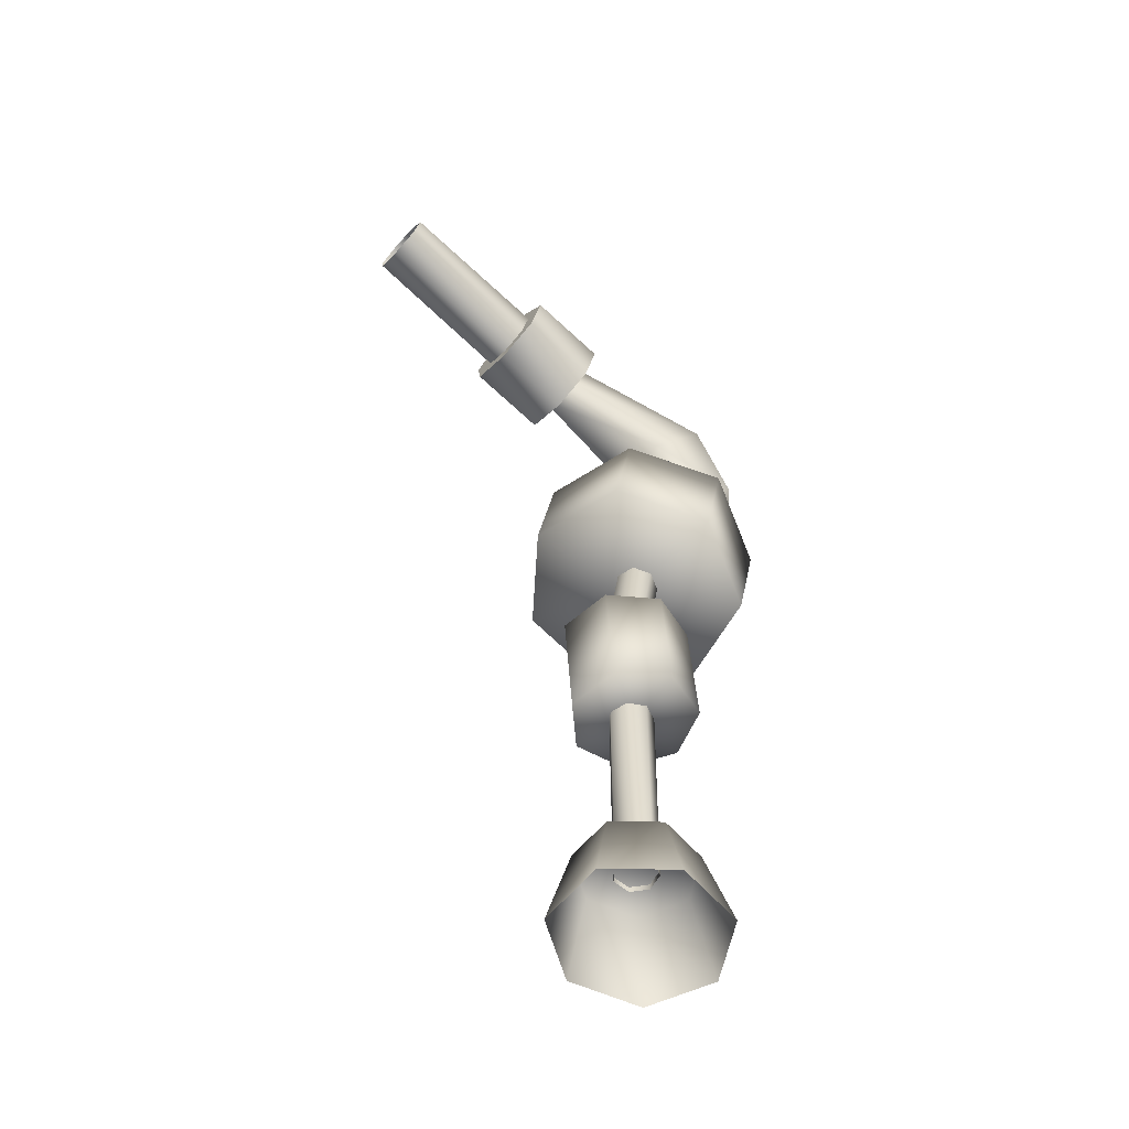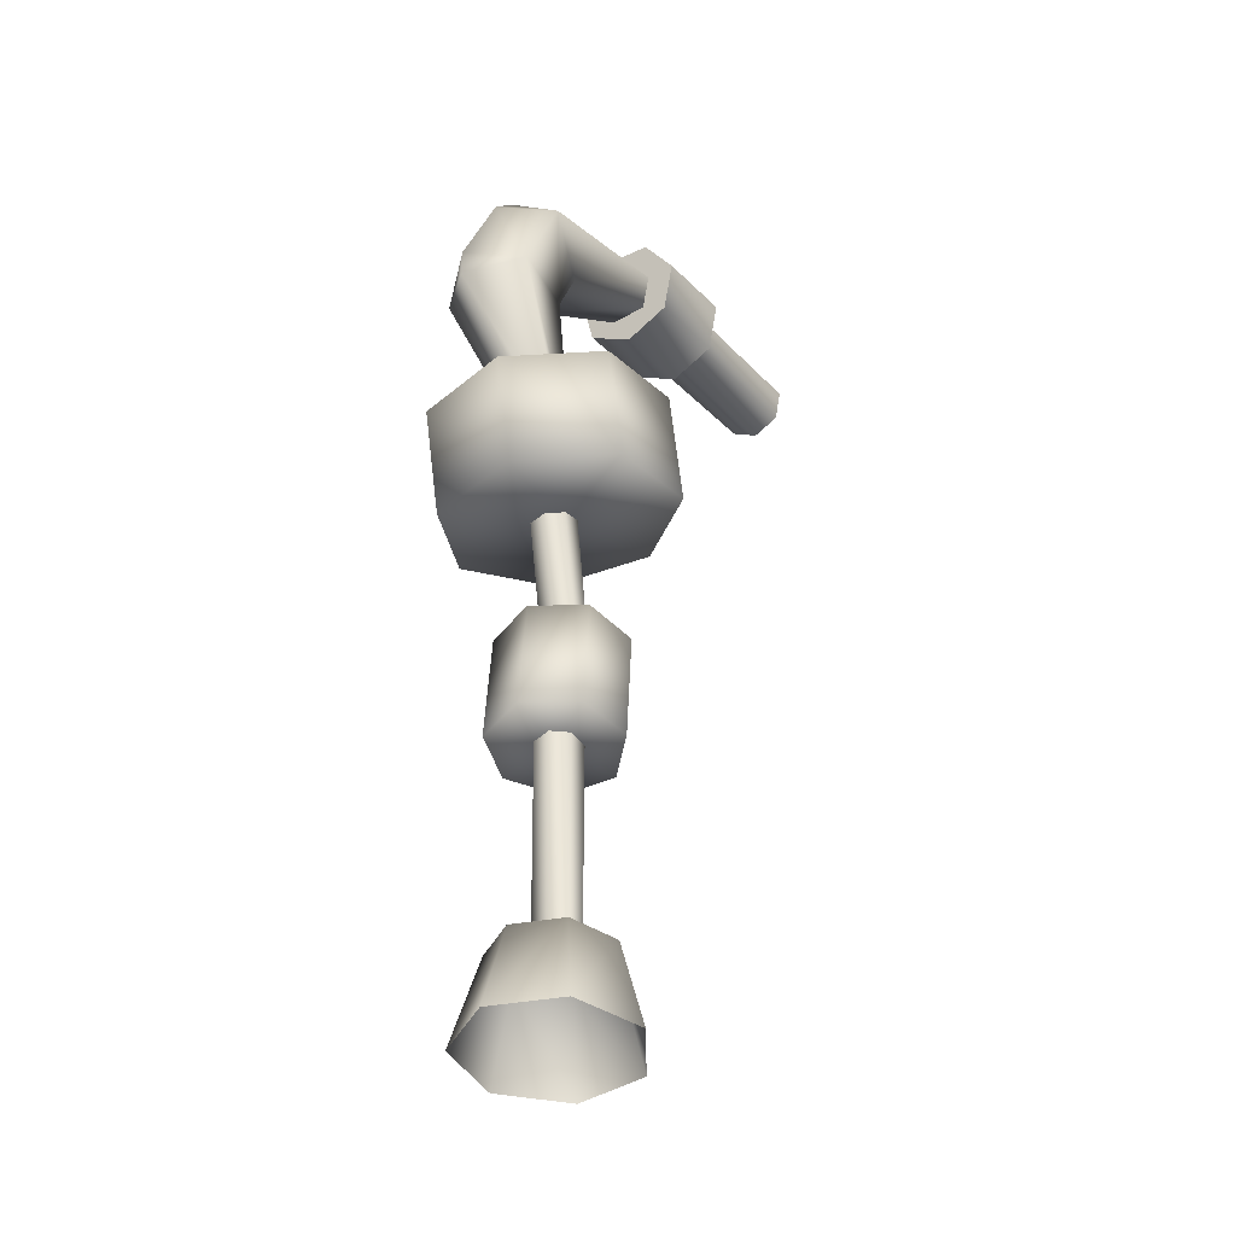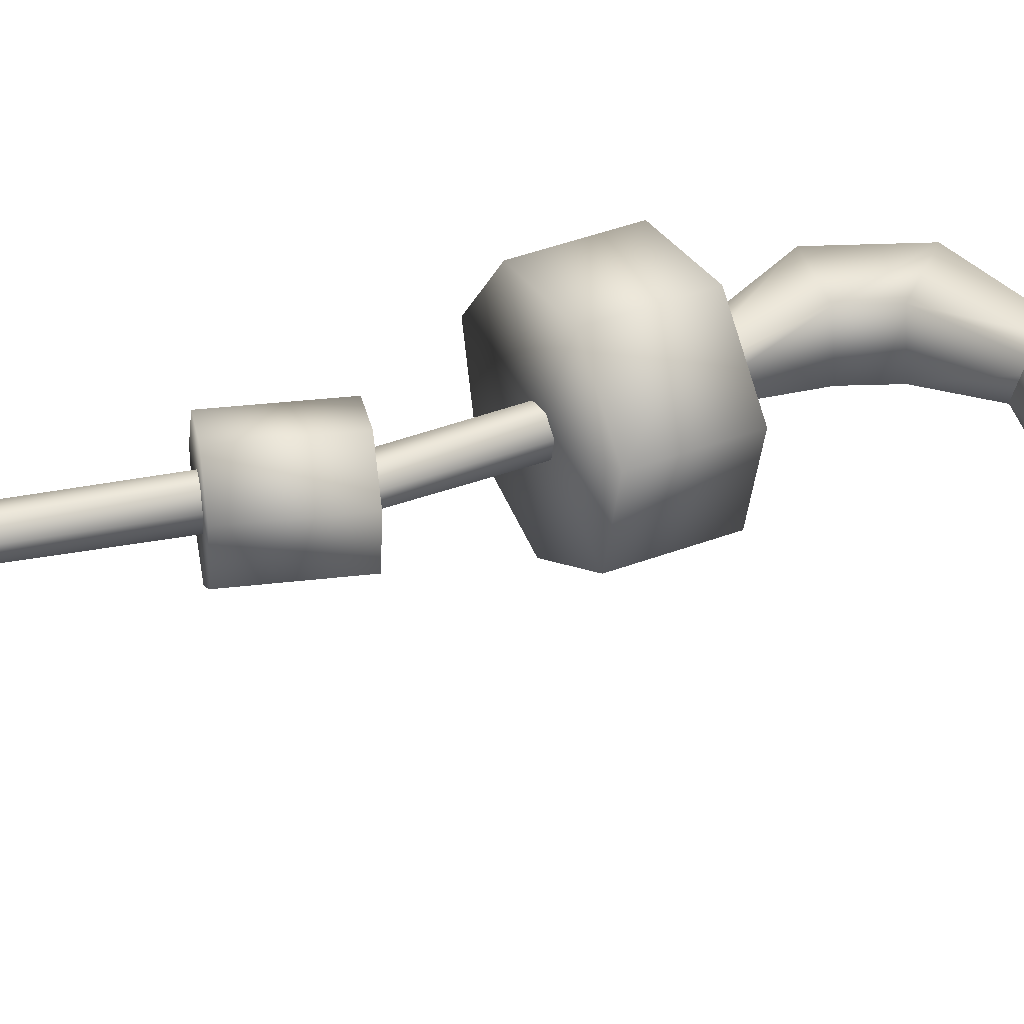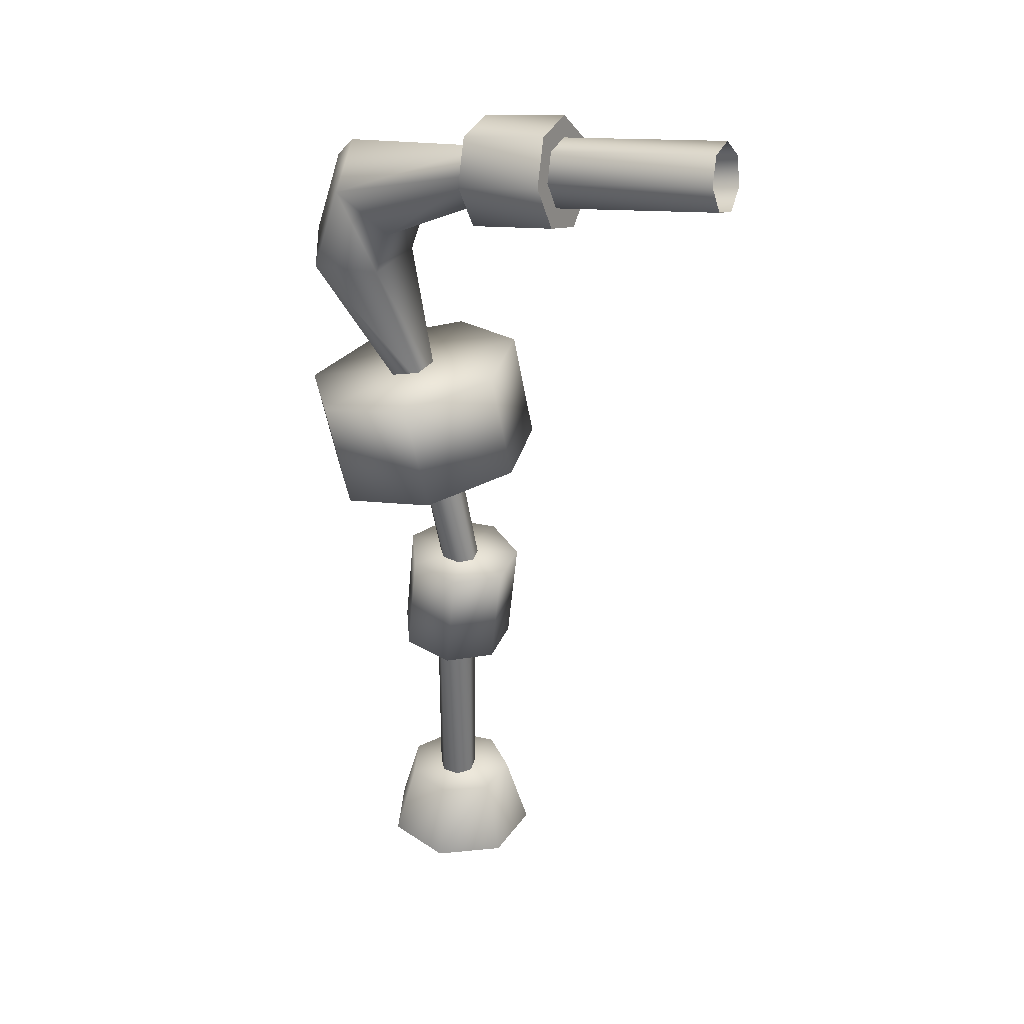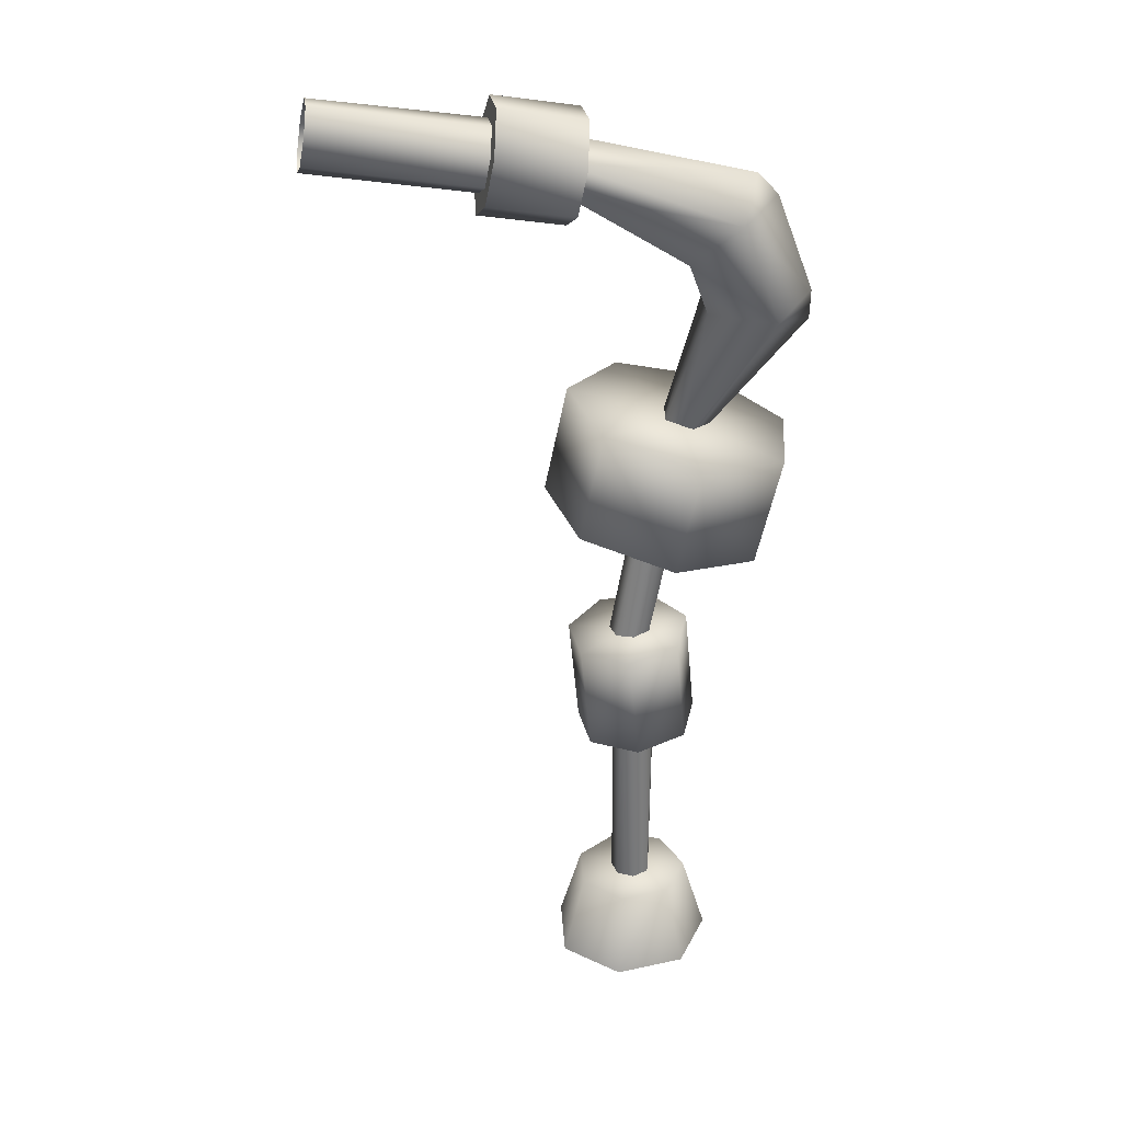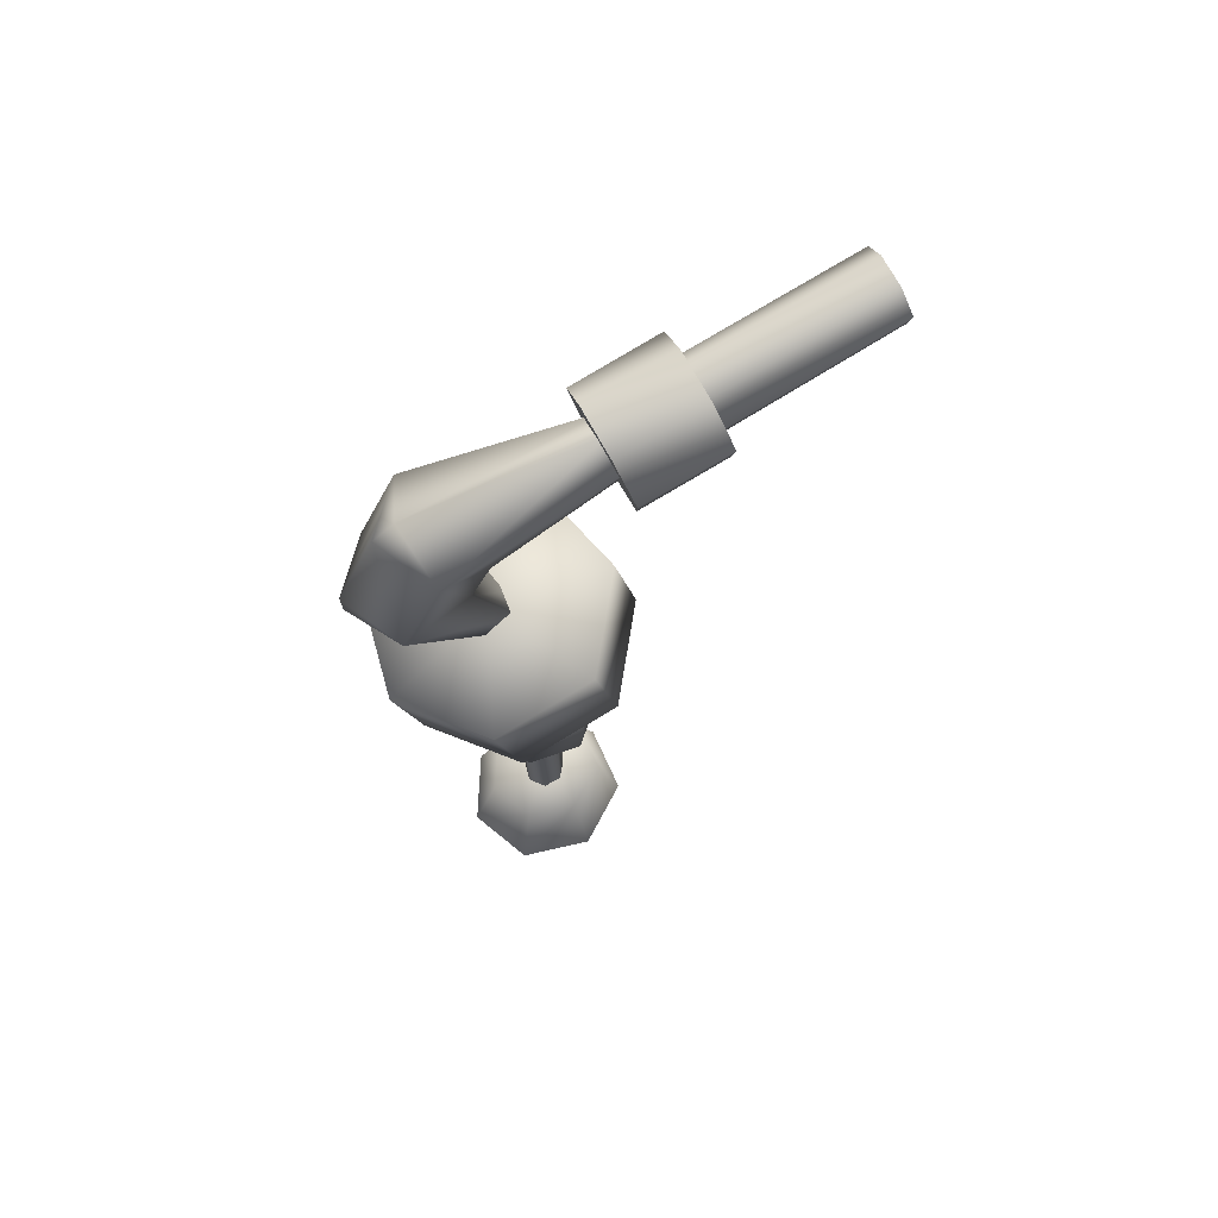
<metadata>
{"format":"obj","ext":"obj","renderer":"f3d","projection":"perspective","resolution":1024,"background":"white","views":[{"elev":-56.0,"azim":139.8,"up":"+Y"},{"elev":-40.4,"azim":-54.0,"up":"+Y"},{"elev":33.5,"azim":73.8,"up":"+Z"},{"elev":33.9,"azim":27.5,"up":"+Y"},{"elev":31.8,"azim":173.5,"up":"+Y"},{"elev":69.1,"azim":-27.1,"up":"+Y"}]}
</metadata>
<code>
o GnomePipe01
v -0.06212 -5.59 -0.2093
v -0.3747 -5.59 -0.3528
v -0.03906 -1.312 -0.2636
v 2.486 9.489 0.4635
v 2.423 9.78 -0.03166
v 5.539 10.32 -0.1134
v 5.6 10.03 0.368
v 5.44 10.86 -0.1877
v 2.322 10.34 -0.1081
v 5.38 11.26 0.2011
v 2.259 10.76 0.2918
v 5.402 11.22 0.7601
v 2.282 10.71 0.8669
v 5.491 10.75 1.069
v 2.374 10.23 1.184
v 5.579 10.23 0.894
v 2.464 9.69 1.005
v -0.3808 3.475 0.1551
v -0.6021 3.453 0.4442
v 0.2016 0.2329 0.0706
v 0.1191 0.23 -0.2633
v -0.004379 0.1904 0.3427
v -0.9656 3.425 0.4507
v -0.3437 0.1345 0.3482
v -1.198 3.411 0.1698
v -0.5608 0.1073 0.08287
v -1.124 3.422 -0.1871
v -0.4923 0.1293 -0.2534
v -0.799 3.45 -0.3511
v -0.1897 0.1839 -0.4075
v -0.4685 3.473 -0.1988
v 1.054 9.496 0.8796
v 0.8938 10.05 1.077
v -1.242 8.257 0.8271
v -2.177 9.091 1.136
v 0.8599 10.42 0.5907
v -2.367 9.772 0.1642
v 0.999 10.1 0.09269
v -1.975 9.166 -0.7967
v 1.119 9.522 0.2712
v -1.118 8.303 -0.3672
v -1.457 7.389 -0.4381
v -1.581 7.343 0.7563
v -0.7318 4.814 -0.006497
v -0.7774 4.797 0.4311
v -2.734 9.379 0.1106
v -2.847 7.298 0.9962
v -3.404 7.586 -0.02892
v -2.645 7.373 -0.9363
v -3.386 7.046 -0.04799
v -1.171 4.62 0.5201
v -1.368 4.528 0.1375
v -1.097 4.647 -0.188
v -0.3694 -1.312 -0.416
v -0.6817 -5.59 -0.1979
v -0.6936 -1.312 -0.252
v -0.7521 -5.59 0.1387
v -0.7677 -1.312 0.1049
v -0.5327 -5.59 0.4036
v -0.5357 -1.312 0.3859
v -0.1888 -5.59 0.3973
v -0.1725 -1.312 0.3794
v 0.02058 -5.59 0.1245
v 0.04857 -1.312 0.09037
v 2.423 9.78 -0.03166
v 2.486 9.489 0.4635
v 2.554 9.097 0.427
v -1.03 0.637 -0.9045
v -1.362 0.6862 0.06504
v -0.1934 0.5732 -0.07186
v -0.06813 0.5398 -1.247
v -1.03 0.637 -0.9045
v -0.1934 0.5732 -0.07186
v 0.7997 0.4677 -0.7046
v -0.1934 0.5732 -0.07186
v 0.9198 0.4751 0.3142
v -0.1934 0.5732 -0.07186
v 0.2016 0.5563 1.042
v -0.1934 0.5732 -0.07186
v -0.814 0.6503 0.9315
v -0.1934 0.5732 -0.07186
v -0.1934 0.5732 -0.07186
v 0.8571 9.282 -0.3253
v 0.9588 8.817 0.467
v 0.7774 9.862 0.5645
v 0.6954 10.18 -0.4475
v 0.8571 9.282 -0.3253
v 0.7774 9.862 0.5645
v 0.5954 10.84 0.1923
v 0.6954 10.18 -0.4475
v 0.7774 9.862 0.5645
v 0.6325 10.76 1.112
v 0.5954 10.84 0.1923
v 0.7774 9.862 0.5645
v 0.7787 10 1.62
v 0.6325 10.76 1.112
v 0.7774 9.862 0.5645
v 0.924 9.138 1.333
v 0.7787 10 1.62
v 0.7774 9.862 0.5645
v 0.9588 8.817 0.467
v 0.924 9.138 1.333
v 0.7774 9.862 0.5645
v 2.519 9.419 1.293
v 2.464 9.69 1.005
v 2.374 10.29 1.58
v 2.374 10.23 1.184
v 2.228 11.04 1.072
v 2.282 10.71 0.8669
v 2.191 11.12 0.1522
v 0.9198 0.4751 0.3142
v 0.2016 0.5563 1.042
v -0.001171 -1.589 1.082
v 0.717 -1.67 0.3536
v -0.3961 -1.572 -0.03244
v 0.7997 0.4677 -0.7046
v 0.597 -1.678 -0.6652
v -0.3961 -1.572 -0.03244
v -0.06813 0.5398 -1.247
v -0.2709 -1.606 -1.208
v -0.3961 -1.572 -0.03244
v -1.03 0.637 -0.9045
v -1.233 -1.508 -0.8651
v -0.3961 -1.572 -0.03244
v -1.362 0.6862 0.06504
v -1.565 -1.459 0.1045
v -0.3961 -1.572 -0.03244
v -0.814 0.6503 0.9315
v -1.017 -1.495 0.9709
v -0.3961 -1.572 -0.03244
v -0.3961 -1.572 -0.03244
v 2.191 11.12 0.1522
v 2.291 10.46 -0.4876
v 0.6954 10.18 -0.4475
v 0.5954 10.84 0.1923
v 0.8571 9.282 -0.3253
v 2.453 9.562 -0.3653
v 0.9588 8.817 0.467
v 2.554 9.097 0.427
v 0.924 9.138 1.333
v 2.519 9.419 1.293
v 0.7787 10 1.62
v 2.374 10.29 1.58
v 0.6325 10.76 1.112
v 2.228 11.04 1.072
v 0.6296 -5.479 0.4963
v 0.6762 -5.479 -0.4311
v -0.3527 -5.479 0.001281
v 0.6296 -5.479 0.4963
v 1.033 -7.075 0.6762
v -0.1624 -5.479 1.052
v -0.3527 -5.479 0.001281
v -0.09184 -7.075 1.465
v 1.033 -7.075 0.6762
v -1.42 -7.075 1.131
v -1.098 -5.479 0.8166
v -0.3527 -5.479 0.001281
v -1.466 -5.479 -0.03394
v -0.3527 -5.479 0.001281
v -0.999 -5.479 -0.8574
v -0.3527 -5.479 0.001281
v -0.04957 -5.479 -1.033
v -0.3527 -5.479 0.001281
v -0.3527 -5.479 0.001281
v -1.943 -7.075 -0.07603
v -1.28 -7.075 -1.245
v 0.06857 -7.075 -1.495
v 1.099 -7.075 -0.6404
v 2.453 9.562 -0.3653
v 2.423 9.78 -0.03166
v 2.322 10.34 -0.1081
v 2.423 9.78 -0.03166
v 2.291 10.46 -0.4876
v 2.259 10.76 0.2918
v -2.037 4.824 2.193
v -0.1924 5.242 2.153
v -1.159 5.041 0.2097
v 0.9028 3.358 -1.196
v 1.351 3.443 0.6217
v -0.7126 2.98 0.1863
v -0.7618 2.988 -1.972
v 0.9028 3.358 -1.196
v -2.389 2.612 -1.124
v -0.7618 2.988 -1.972
v -2.754 2.513 0.7117
v -2.389 2.612 -1.124
v -1.582 2.765 2.151
v -2.754 2.513 0.7117
v 0.2453 3.179 2.111
v -1.582 2.765 2.151
v 1.351 3.443 0.6217
v 0.2453 3.179 2.111
v 0.2453 3.179 2.111
v 1.351 3.443 0.6217
v -0.1924 5.242 2.153
v 0.9239 5.509 0.6493
v 0.9028 3.358 -1.196
v 0.4714 5.423 -1.186
v -0.7618 2.988 -1.972
v -1.209 5.05 -1.97
v -2.389 2.612 -1.124
v -2.852 4.67 -1.113
v -2.754 2.513 0.7117
v -3.221 4.57 0.74
v -1.582 2.765 2.151
v -2.037 4.824 2.193
v 0.2453 3.179 2.111
v -0.1924 5.242 2.153
v -3.221 4.57 0.74
v -2.037 4.824 2.193
v -2.852 4.67 -1.113
v -3.221 4.57 0.74
v -1.209 5.05 -1.97
v -2.852 4.67 -1.113
v 0.4714 5.423 -1.186
v -1.209 5.05 -1.97
v 0.9239 5.509 0.6493
v 0.4714 5.423 -1.186
v -0.1924 5.242 2.153
v 0.9239 5.509 0.6493
g Geoset0
f 1 2 3
f 4 5 6
f 6 7 4
f 8 6 5
f 5 9 8
f 10 8 9
f 9 11 10
f 12 10 11
f 11 13 12
f 14 12 13
f 13 15 14
f 16 14 15
f 15 17 16
f 7 16 17
f 17 4 7
f 18 19 20
f 20 21 18
f 22 20 19
f 19 23 22
f 24 22 23
f 23 25 24
f 26 24 25
f 25 27 26
f 28 26 27
f 27 29 28
f 30 28 29
f 29 31 30
f 21 30 31
f 31 18 21
f 32 33 34
f 35 34 33
f 33 36 35
f 37 35 36
f 36 38 37
f 39 37 38
f 38 40 39
f 41 39 40
f 40 32 41
f 34 41 32
f 41 34 42
f 43 42 34
f 42 43 44
f 45 44 43
f 37 46 35
f 37 39 46
f 34 35 43
f 47 43 35
f 35 46 47
f 48 47 46
f 46 39 48
f 49 48 39
f 39 41 49
f 42 49 41
f 49 50 48
f 47 48 50
f 43 47 45
f 51 45 47
f 47 50 51
f 52 51 50
f 50 49 52
f 53 52 49
f 49 42 53
f 44 53 42
f 54 3 2
f 2 55 54
f 56 54 55
f 55 57 56
f 58 56 57
f 57 59 58
f 60 58 59
f 59 61 60
f 62 60 61
f 61 63 62
f 64 62 63
f 63 1 64
f 3 64 1
g Geoset1
f 65 66 67
f 68 69 70
f 71 72 73
f 74 71 75
f 76 74 77
f 78 76 79
f 80 78 81
f 69 80 82
f 83 84 85
f 86 87 88
f 89 90 91
f 92 93 94
f 95 96 97
f 98 99 100
f 101 102 103
f 104 67 66
f 66 105 104
f 106 104 105
f 105 107 106
f 108 106 107
f 107 109 108
f 110 108 109
f 111 112 113
f 113 114 111
f 114 113 115
f 116 111 114
f 114 117 116
f 117 114 118
f 119 116 117
f 117 120 119
f 120 117 121
f 122 119 120
f 120 123 122
f 123 120 124
f 125 122 123
f 123 126 125
f 126 123 127
f 128 125 126
f 126 129 128
f 129 126 130
f 112 128 129
f 129 113 112
f 113 129 131
f 132 133 134
f 134 135 132
f 136 134 133
f 133 137 136
f 138 136 137
f 137 139 138
f 140 138 139
f 139 141 140
f 142 140 141
f 141 143 142
f 144 142 143
f 143 145 144
f 135 144 145
f 145 132 135
f 146 147 148
f 147 149 150
f 151 149 152
f 153 154 149
f 149 151 153
f 155 153 151
f 156 151 157
f 158 156 159
f 160 158 161
f 162 160 163
f 147 162 164
f 151 156 155
f 165 155 156
f 156 158 165
f 166 165 158
f 158 160 166
f 167 166 160
f 160 162 167
f 168 167 162
f 162 147 168
f 150 168 147
f 67 169 170
f 171 172 169
f 169 173 171
f 174 171 173
f 173 110 174
f 109 174 110
f 175 176 177
f 178 179 180
f 181 182 180
f 183 184 180
f 185 186 180
f 187 188 180
f 189 190 180
f 191 192 180
f 193 194 195
f 196 195 194
f 194 197 196
f 198 196 197
f 197 199 198
f 200 198 199
f 199 201 200
f 202 200 201
f 201 203 202
f 204 202 203
f 203 205 204
f 206 204 205
f 205 207 206
f 208 206 207
f 209 210 177
f 211 212 177
f 213 214 177
f 215 216 177
f 217 218 177
f 219 220 177

</code>
